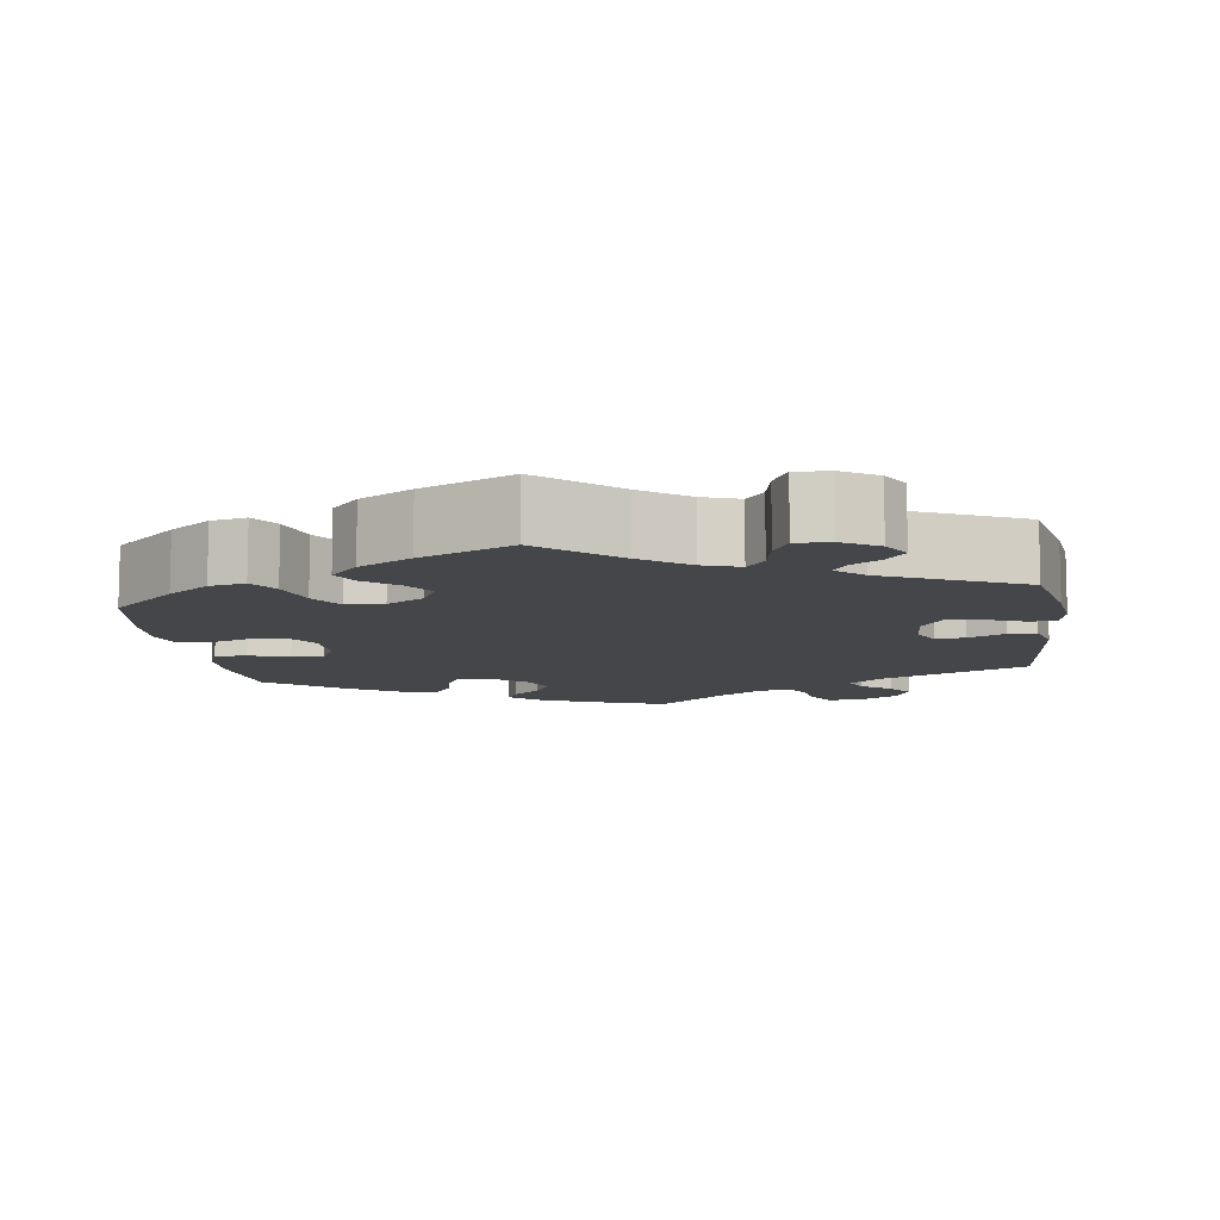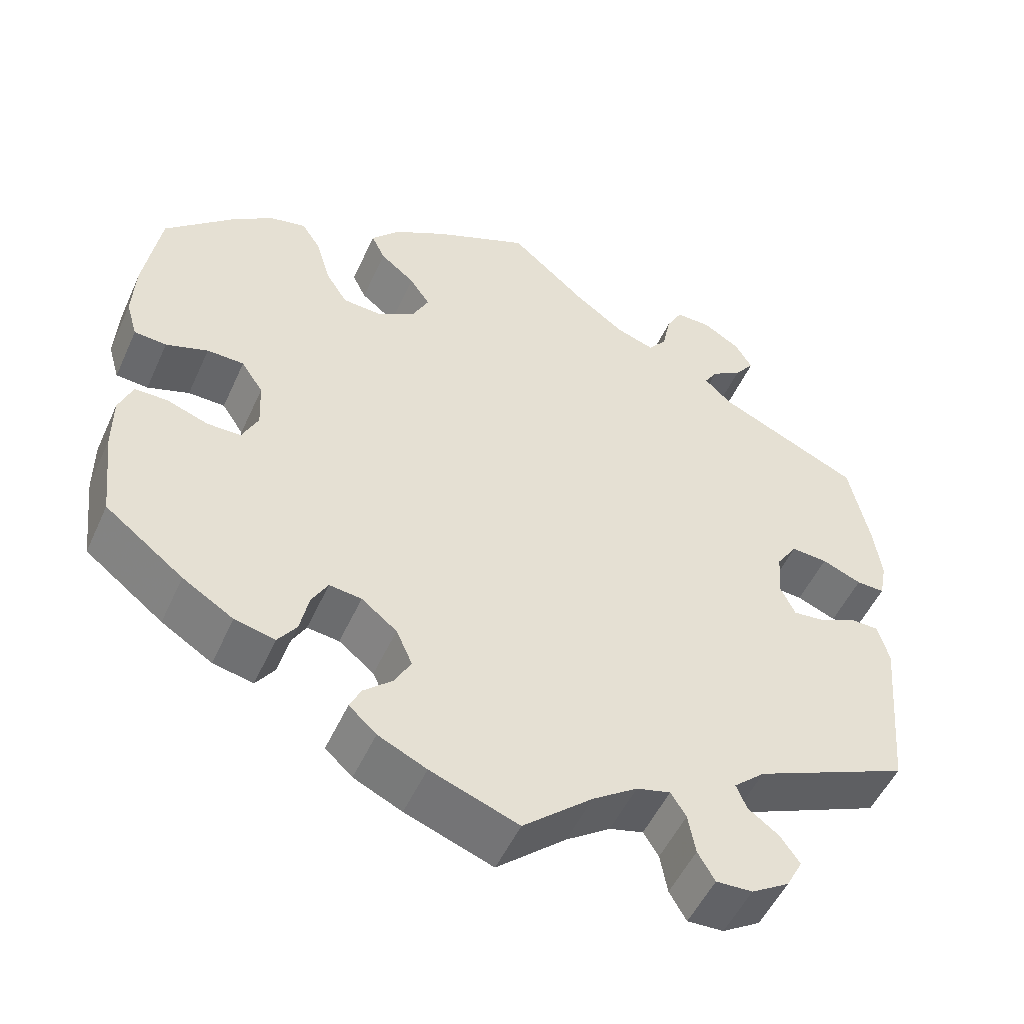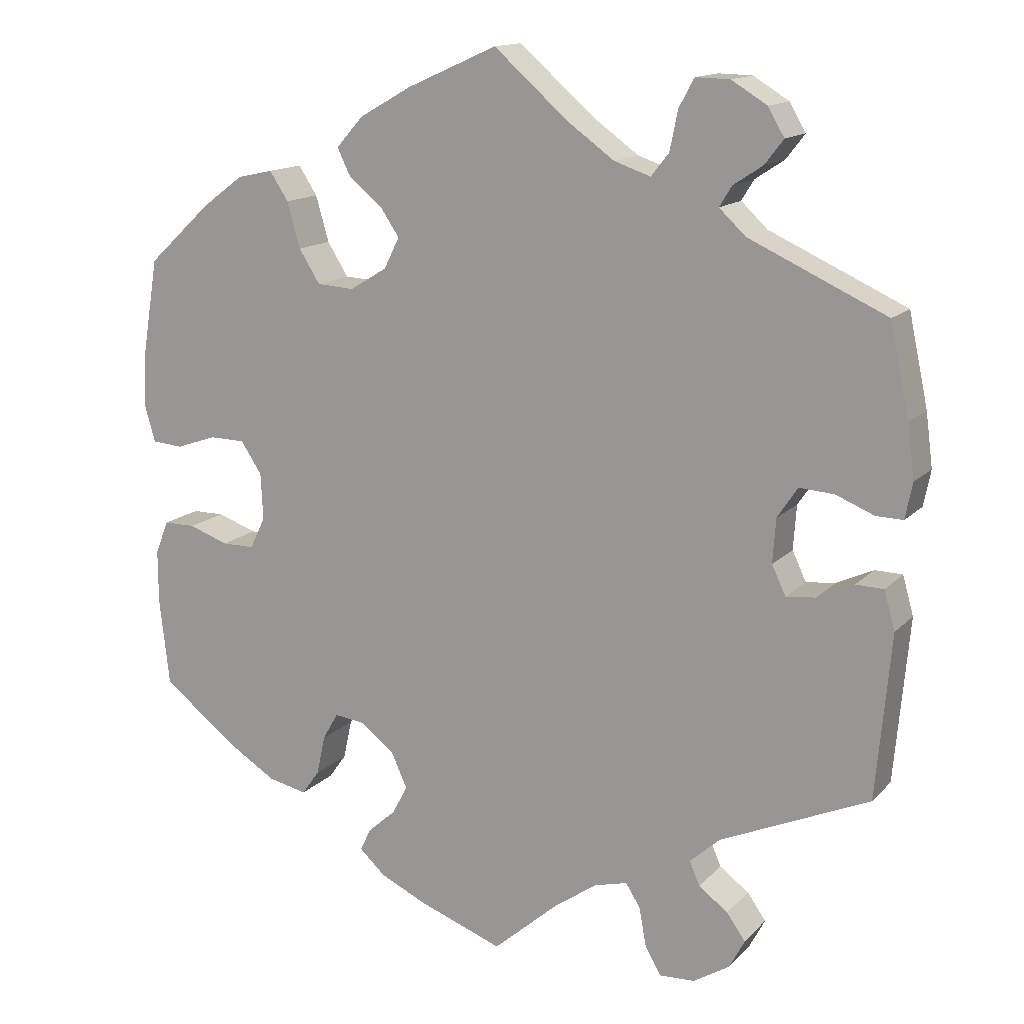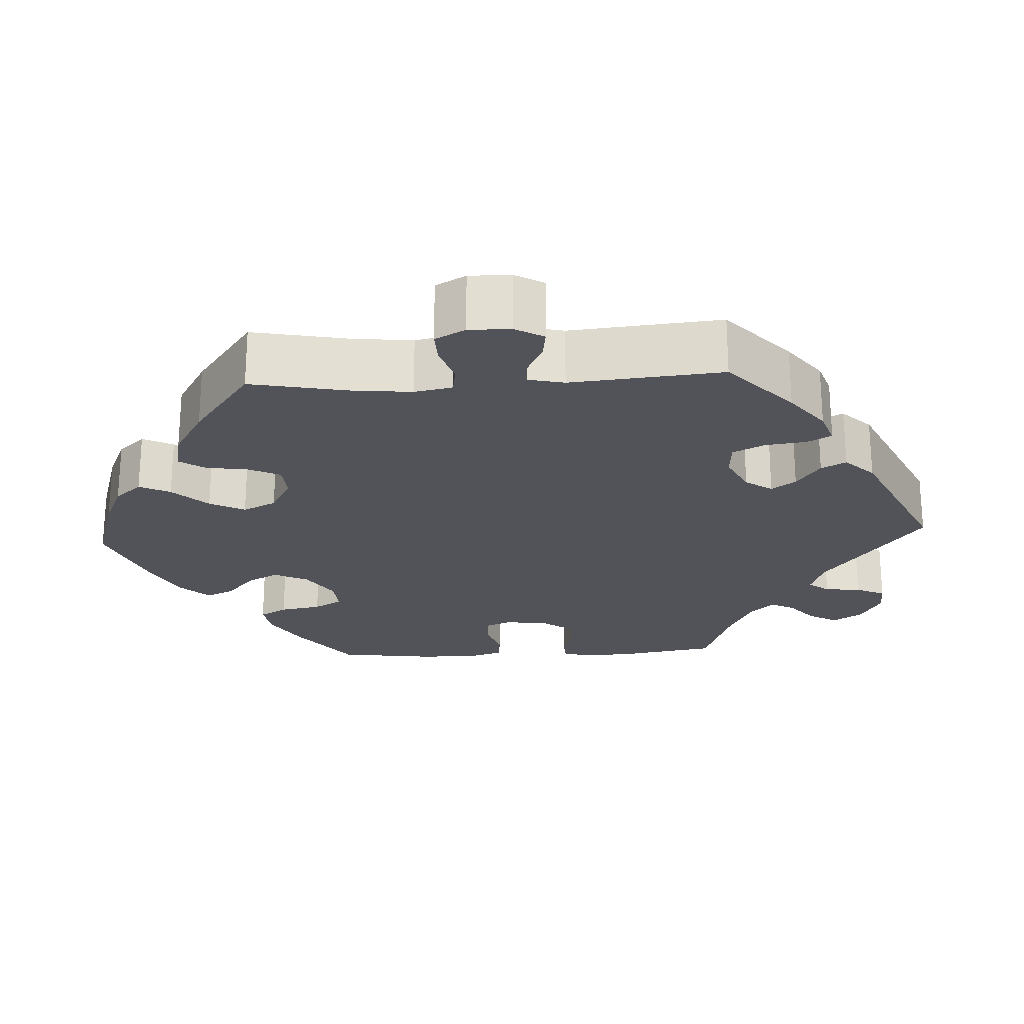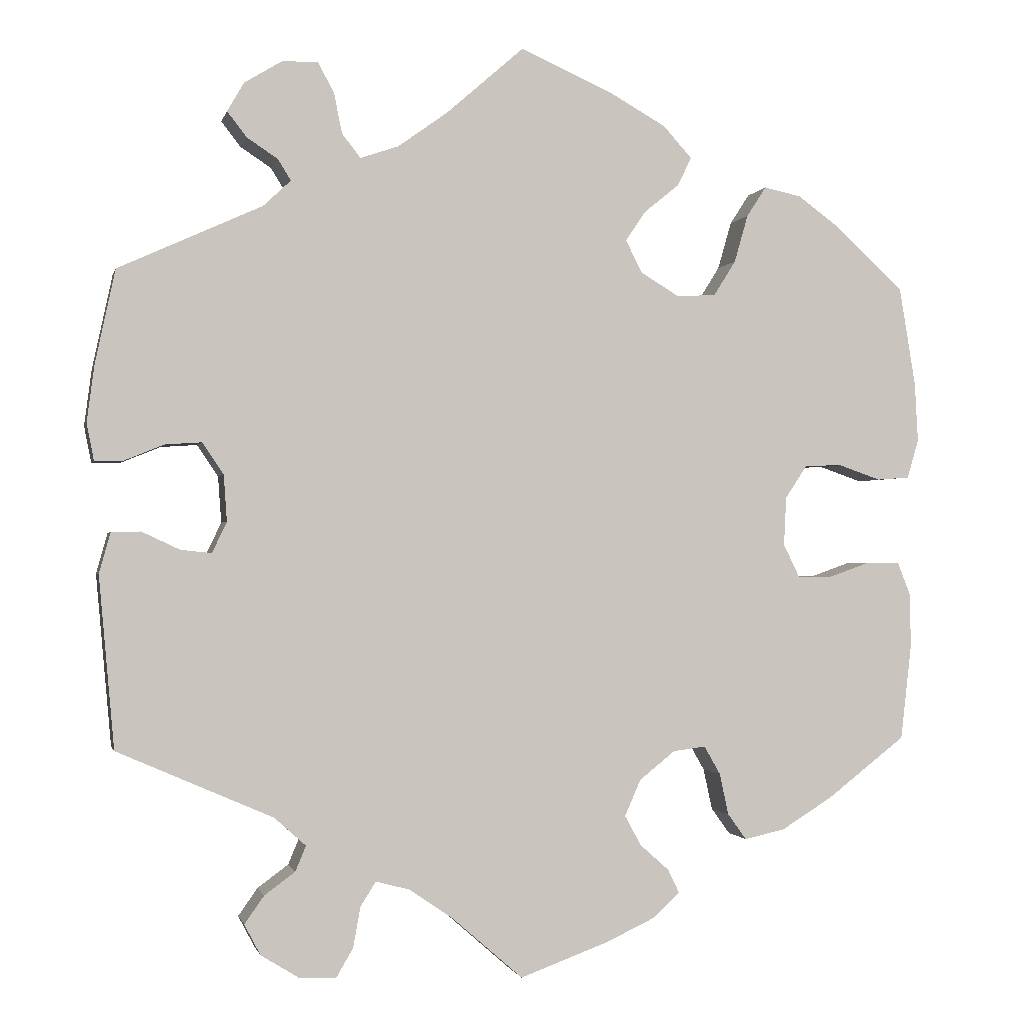
<metadata>
{"format":"obj","ext":"obj","renderer":"f3d","projection":"perspective","resolution":1024,"background":"white","views":[{"elev":-9.8,"azim":8.0,"up":"+Y"},{"elev":-51.5,"azim":-24.0,"up":"+Z"},{"elev":14.3,"azim":26.7,"up":"+Z"},{"elev":-22.7,"azim":33.1,"up":"+Y"},{"elev":-1.1,"azim":167.5,"up":"+Z"}]}
</metadata>
<code>
v -0.417 0.07 0.366
v -0.364 0.07 0.405
v -0.318 0.07 0.415
v -0.294 0.07 0.378
v -0.277 0.07 0.319
v -0.25 0.07 0.276
v -0.202 0.07 0.273
v -0.154 0.07 0.302
v -0.134 0.07 0.342
v -0.159 0.07 0.379
v -0.202 0.07 0.414
v -0.219 0.07 0.449
v -0.184 0.07 0.488
v -0.117 0.07 0.526
v 0 0.07 0.578
v 0.096 0.07 0.494
v 0.157 0.07 0.45
v 0.204 0.07 0.434
v 0.227 0.07 0.463
v 0.237 0.07 0.513
v 0.257 0.07 0.55
v 0.301 0.07 0.549
v 0.347 0.07 0.521
v 0.368 0.07 0.485
v 0.344 0.07 0.454
v 0.306 0.07 0.429
v 0.29 0.07 0.403
v 0.324 0.07 0.371
v 0.501 0.07 0.29
v 0.526 0.07 0.173
v 0.535 0.07 0.104
v 0.526 0.07 0.058
v 0.491 0.07 0.059
v 0.442 0.07 0.079
v 0.397 0.07 0.082
v 0.371 0.07 0.043
v 0.367 0.07 -0.014
v 0.385 0.07 -0.052
v 0.423 0.07 -0.048
v 0.47 0.07 -0.026
v 0.506 0.07 -0.027
v 0.52 0.07 -0.077
v 0.501 0.07 -0.289
v 0.309 0.07 -0.373
v 0.27 0.07 -0.408
v 0.283 0.07 -0.439
v 0.321 0.07 -0.467
v 0.345 0.07 -0.501
v 0.325 0.07 -0.539
v 0.278 0.07 -0.568
v 0.233 0.07 -0.57
v 0.212 0.07 -0.534
v 0.203 0.07 -0.484
v 0.184 0.07 -0.454
v 0.142 0.07 -0.465
v 0.087 0.07 -0.503
v 0.001 0.07 -0.578
v -0.108 0.07 -0.538
v -0.168 0.07 -0.51
v -0.202 0.07 -0.479
v -0.188 0.07 -0.45
v -0.152 0.07 -0.418
v -0.132 0.07 -0.381
v -0.152 0.07 -0.336
v -0.196 0.07 -0.301
v -0.236 0.07 -0.296
v -0.256 0.07 -0.331
v -0.267 0.07 -0.382
v -0.29 0.07 -0.414
v -0.34 0.07 -0.403
v -0.403 0.07 -0.364
v -0.5 0.07 -0.289
v -0.513 0.07 -0.175
v -0.513 0.07 -0.107
v -0.496 0.07 -0.064
v -0.455 0.07 -0.064
v -0.404 0.07 -0.082
v -0.362 0.07 -0.082
v -0.342 0.07 -0.041
v -0.345 0.07 0.019
v -0.372 0.07 0.06
v -0.418 0.07 0.061
v -0.47 0.07 0.043
v -0.51 0.07 0.046
v -0.524 0.07 0.094
v -0.52 0.07 0.167
v -0.5 0.07 0.289
v -0.417 0 0.366
v -0.364 0 0.405
v -0.318 0 0.415
v -0.294 0 0.378
v -0.277 0 0.319
v -0.25 0 0.276
v -0.202 0 0.273
v -0.154 0 0.302
v -0.134 0 0.342
v -0.159 0 0.379
v -0.202 0 0.414
v -0.219 0 0.449
v -0.184 0 0.488
v -0.117 0 0.526
v 0 0 0.578
v 0.096 0 0.494
v 0.157 0 0.45
v 0.204 0 0.434
v 0.227 0 0.463
v 0.237 0 0.513
v 0.257 0 0.55
v 0.301 0 0.549
v 0.347 0 0.521
v 0.368 0 0.485
v 0.344 0 0.454
v 0.306 0 0.429
v 0.29 0 0.403
v 0.324 0 0.371
v 0.501 0 0.29
v 0.526 0 0.173
v 0.535 0 0.104
v 0.526 0 0.058
v 0.491 0 0.059
v 0.442 0 0.079
v 0.397 0 0.082
v 0.371 0 0.043
v 0.367 0 -0.014
v 0.385 0 -0.052
v 0.423 0 -0.048
v 0.47 0 -0.026
v 0.506 0 -0.027
v 0.52 0 -0.077
v 0.501 0 -0.289
v 0.309 0 -0.373
v 0.27 0 -0.408
v 0.283 0 -0.439
v 0.321 0 -0.467
v 0.345 0 -0.501
v 0.325 0 -0.539
v 0.278 0 -0.568
v 0.233 0 -0.57
v 0.212 0 -0.534
v 0.203 0 -0.484
v 0.184 0 -0.454
v 0.142 0 -0.465
v 0.087 0 -0.503
v 0.001 0 -0.578
v -0.108 0 -0.538
v -0.168 0 -0.51
v -0.202 0 -0.479
v -0.188 0 -0.45
v -0.152 0 -0.418
v -0.132 0 -0.381
v -0.152 0 -0.336
v -0.196 0 -0.301
v -0.236 0 -0.296
v -0.256 0 -0.331
v -0.267 0 -0.382
v -0.29 0 -0.414
v -0.34 0 -0.403
v -0.403 0 -0.364
v -0.5 0 -0.289
v -0.513 0 -0.175
v -0.513 0 -0.107
v -0.496 0 -0.064
v -0.455 0 -0.064
v -0.404 0 -0.082
v -0.362 0 -0.082
v -0.342 0 -0.041
v -0.345 0 0.019
v -0.372 0 0.06
v -0.418 0 0.061
v -0.47 0 0.043
v -0.51 0 0.046
v -0.524 0 0.094
v -0.52 0 0.167
v -0.5 0 0.289
f 82 83 84 85
f 81 82 85 86
f 74 75 76 77
f 74 77 78
f 73 74 78
f 72 73 78
f 71 72 78
f 70 71 78 79
f 67 68 69 70
f 66 67 70 79
f 59 60 61 62
f 59 62 63
f 56 57 58 59
f 55 56 59 63
f 54 55 63 64
f 50 51 52 53
f 50 53 54
f 49 50 54
f 46 47 48 49
f 46 49 54
f 45 46 54 64
f 41 42 43 44
f 39 40 41 44
f 38 39 44 45
f 37 38 45 64
f 31 32 33 34
f 31 34 35
f 28 29 30 31
f 27 28 31 35
f 23 24 25 26
f 23 26 27
f 22 23 27
f 19 20 21 22
f 18 19 22 27
f 17 18 27 35
f 13 14 15 16
f 10 11 12 13
f 9 10 13 16
f 8 9 16 17
f 2 3 4 5
f 2 5 6
f 1 2 6
f 81 86 87 1
f 65 66 79 80
f 37 64 65 80
f 36 37 80 81
f 7 8 17 35
f 6 7 35 36
f 81 1 6
f 6 36 81
f 172 171 170 169
f 173 172 169 168
f 164 163 162 161
f 165 164 161
f 165 161 160
f 165 160 159
f 165 159 158
f 166 165 158 157
f 157 156 155 154
f 166 157 154 153
f 149 148 147 146
f 150 149 146
f 146 145 144 143
f 150 146 143 142
f 151 150 142 141
f 140 139 138 137
f 141 140 137
f 141 137 136
f 136 135 134 133
f 141 136 133
f 151 141 133 132
f 131 130 129 128
f 131 128 127 126
f 132 131 126 125
f 151 132 125 124
f 121 120 119 118
f 122 121 118
f 118 117 116 115
f 122 118 115 114
f 113 112 111 110
f 114 113 110
f 114 110 109
f 109 108 107 106
f 114 109 106 105
f 122 114 105 104
f 103 102 101 100
f 100 99 98 97
f 103 100 97 96
f 104 103 96 95
f 92 91 90 89
f 93 92 89
f 93 89 88
f 88 174 173 168
f 167 166 153 152
f 167 152 151 124
f 168 167 124 123
f 122 104 95 94
f 123 122 94 93
f 93 88 168
f 168 123 93
f 1 88 89 2
f 2 89 90 3
f 3 90 91 4
f 4 91 92 5
f 5 92 93 6
f 6 93 94 7
f 7 94 95 8
f 8 95 96 9
f 9 96 97 10
f 10 97 98 11
f 11 98 99 12
f 12 99 100 13
f 13 100 101 14
f 14 101 102 15
f 15 102 103 16
f 16 103 104 17
f 17 104 105 18
f 18 105 106 19
f 19 106 107 20
f 20 107 108 21
f 21 108 109 22
f 22 109 110 23
f 23 110 111 24
f 24 111 112 25
f 25 112 113 26
f 26 113 114 27
f 27 114 115 28
f 28 115 116 29
f 29 116 117 30
f 30 117 118 31
f 31 118 119 32
f 32 119 120 33
f 33 120 121 34
f 34 121 122 35
f 35 122 123 36
f 36 123 124 37
f 37 124 125 38
f 38 125 126 39
f 39 126 127 40
f 40 127 128 41
f 41 128 129 42
f 42 129 130 43
f 43 130 131 44
f 44 131 132 45
f 45 132 133 46
f 46 133 134 47
f 47 134 135 48
f 48 135 136 49
f 49 136 137 50
f 50 137 138 51
f 51 138 139 52
f 52 139 140 53
f 53 140 141 54
f 54 141 142 55
f 55 142 143 56
f 56 143 144 57
f 57 144 145 58
f 58 145 146 59
f 59 146 147 60
f 60 147 148 61
f 61 148 149 62
f 62 149 150 63
f 63 150 151 64
f 64 151 152 65
f 65 152 153 66
f 66 153 154 67
f 67 154 155 68
f 68 155 156 69
f 69 156 157 70
f 70 157 158 71
f 71 158 159 72
f 72 159 160 73
f 73 160 161 74
f 74 161 162 75
f 75 162 163 76
f 76 163 164 77
f 77 164 165 78
f 78 165 166 79
f 79 166 167 80
f 80 167 168 81
f 81 168 169 82
f 82 169 170 83
f 83 170 171 84
f 84 171 172 85
f 85 172 173 86
f 86 173 174 87
f 87 174 88 1

</code>
